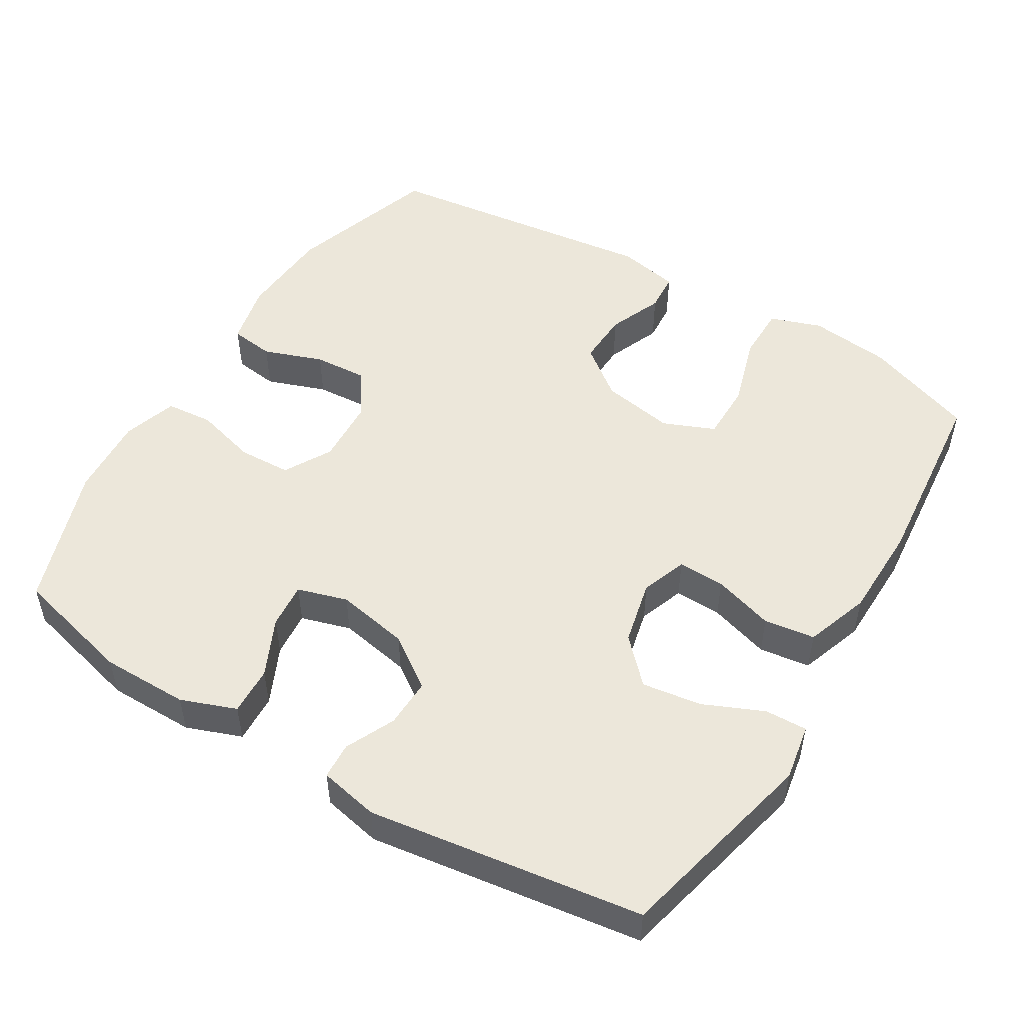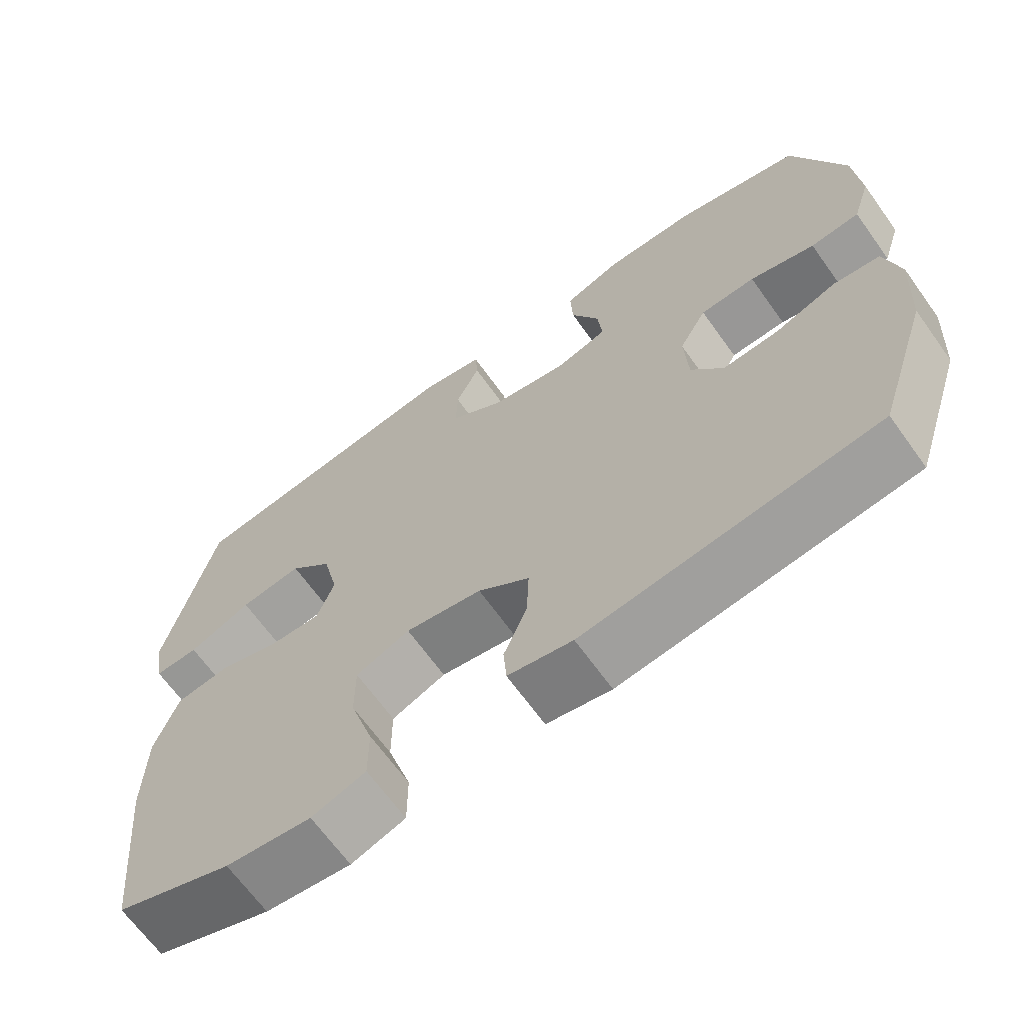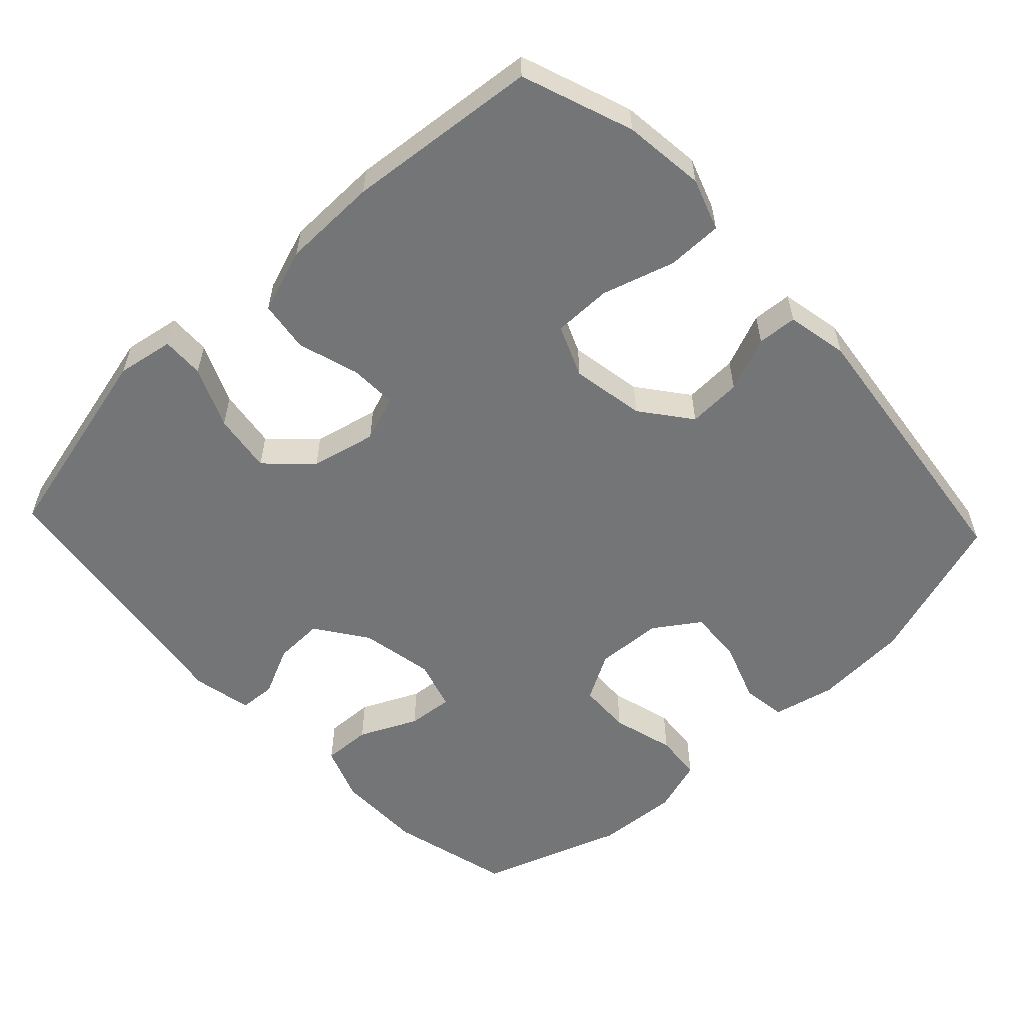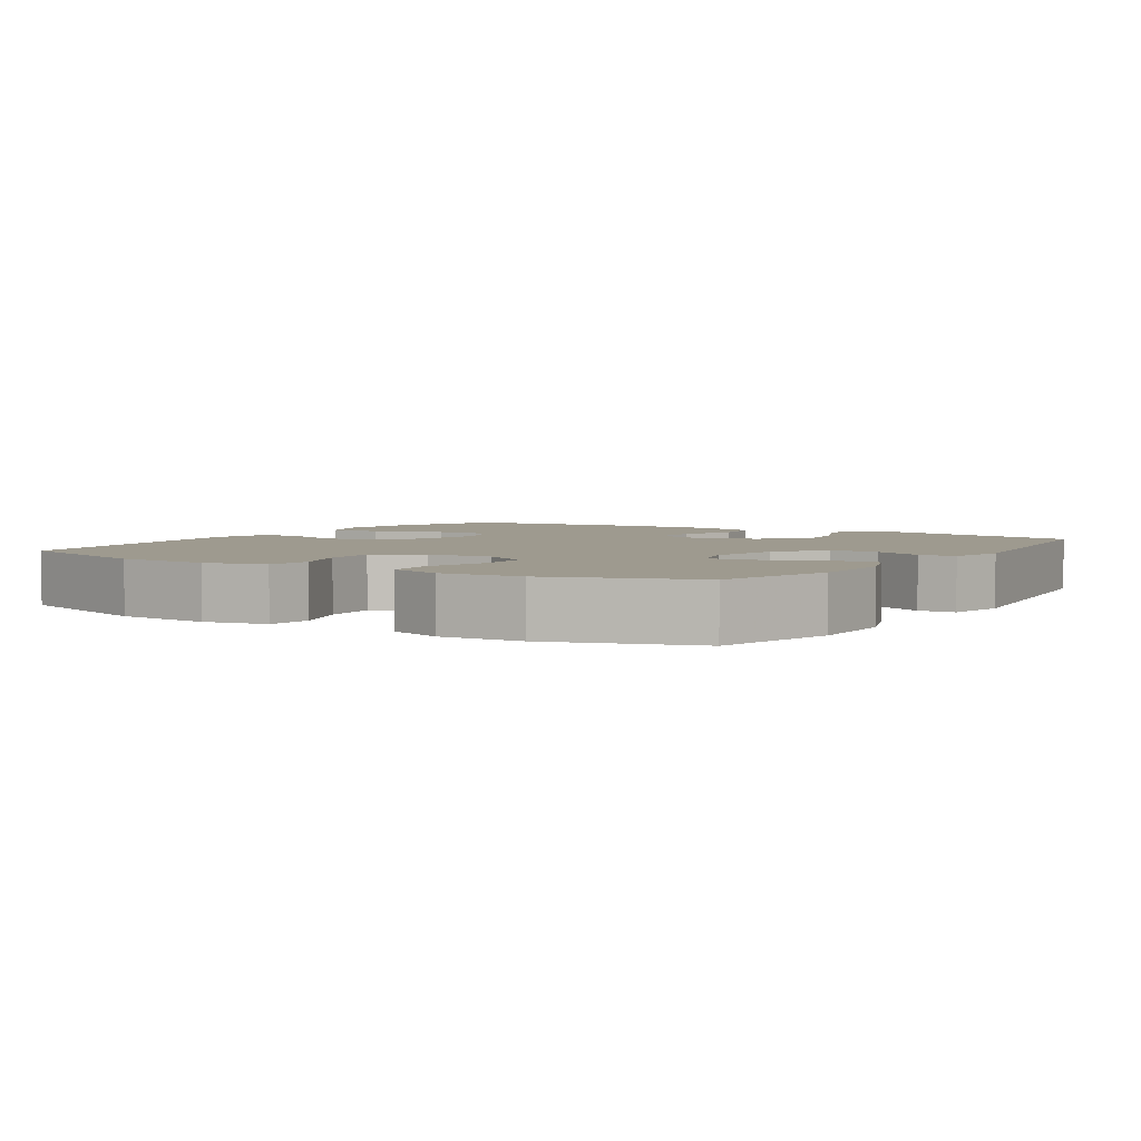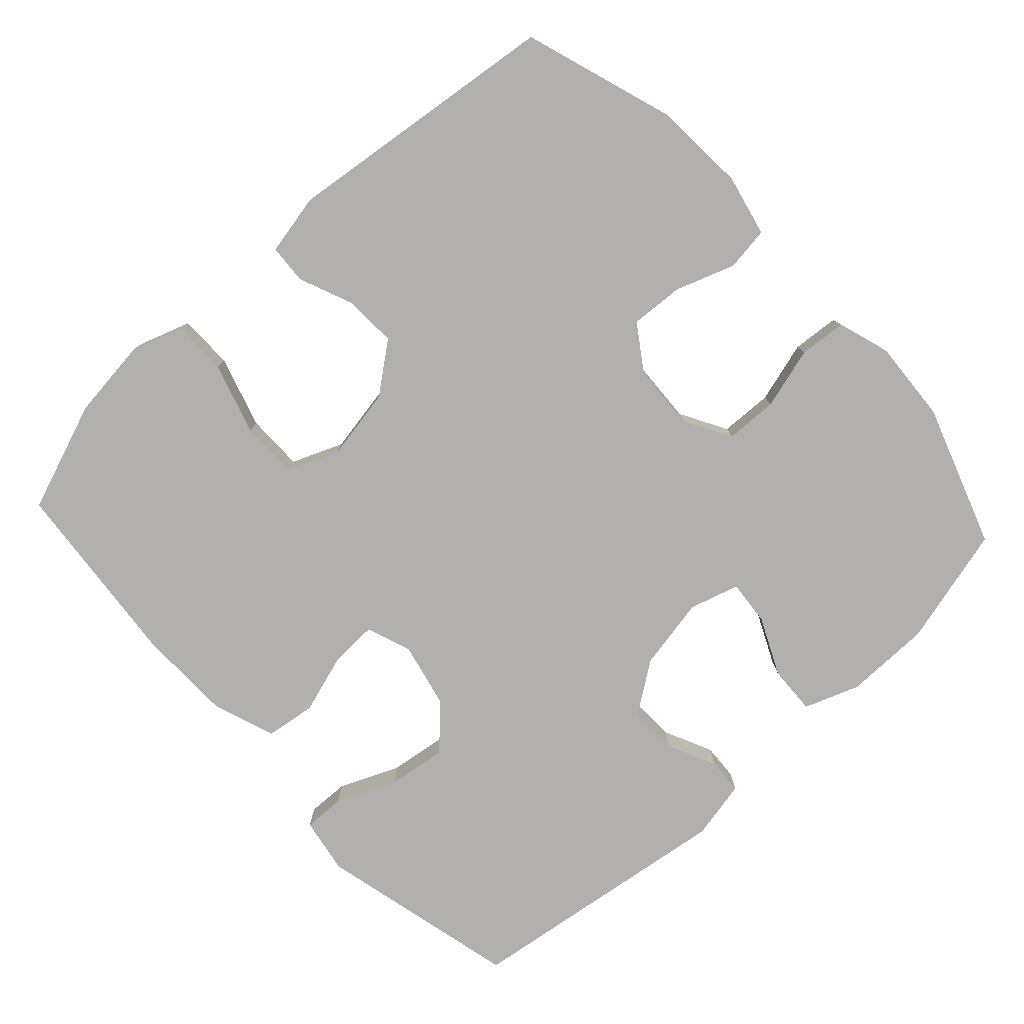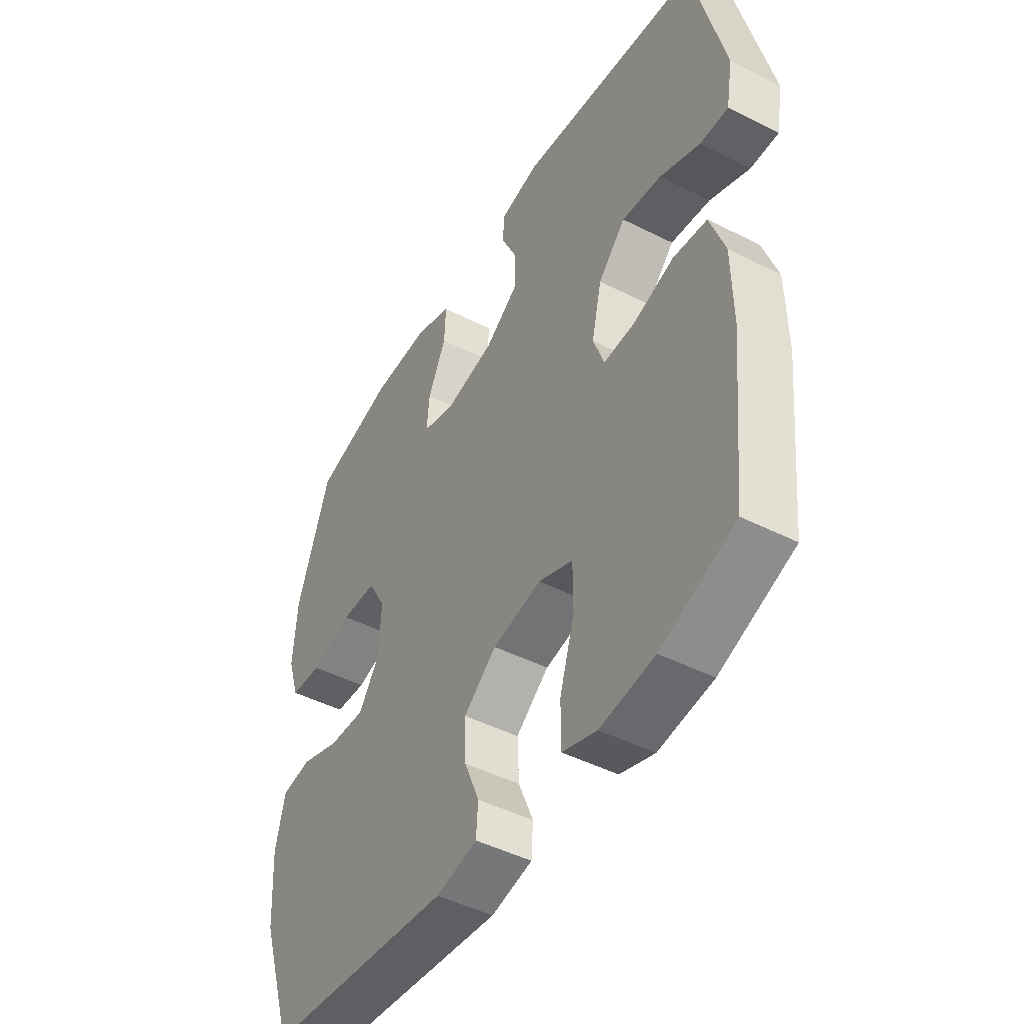
<metadata>
{"format":"obj","ext":"obj","renderer":"f3d","projection":"perspective","resolution":1024,"background":"white","views":[{"elev":50.8,"azim":31.3,"up":"+Y"},{"elev":-66.8,"azim":-144.3,"up":"+Z"},{"elev":-56.5,"azim":133.3,"up":"+Y"},{"elev":3.7,"azim":-57.1,"up":"+Y"},{"elev":-78.6,"azim":-137.1,"up":"+Y"},{"elev":-46.9,"azim":60.1,"up":"+Z"}]}
</metadata>
<code>
v 0.5 0.07 -0.5
v 0.345 0.07 -0.556
v 0.231 0.07 -0.569
v 0.159 0.07 -0.544
v 0.159 0.07 -0.467
v 0.19 0.07 -0.366
v 0.19 0.07 -0.285
v 0.118 0.07 -0.255
v 0.016 0.07 -0.273
v -0.053 0.07 -0.326
v -0.05 0.07 -0.401
v -0.019 0.07 -0.477
v -0.023 0.07 -0.532
v -0.109 0.07 -0.549
v -0.5 0.07 -0.5
v -0.569 0.07 -0.288
v -0.577 0.07 -0.156
v -0.557 0.07 -0.069
v -0.495 0.07 -0.061
v -0.412 0.07 -0.091
v -0.337 0.07 -0.096
v -0.294 0.07 -0.033
v -0.289 0.07 0.06
v -0.326 0.07 0.126
v -0.4 0.07 0.129
v -0.487 0.07 0.105
v -0.553 0.07 0.111
v -0.577 0.07 0.187
v -0.569 0.07 0.301
v -0.5 0.07 0.5
v -0.331 0.07 0.543
v -0.209 0.07 0.543
v -0.132 0.07 0.514
v -0.135 0.07 0.446
v -0.173 0.07 0.365
v -0.179 0.07 0.301
v -0.109 0.07 0.28
v -0.007 0.07 0.299
v 0.065 0.07 0.349
v 0.063 0.07 0.418
v 0.031 0.07 0.487
v 0.034 0.07 0.538
v 0.117 0.07 0.555
v 0.5 0.07 0.5
v 0.567 0.07 0.215
v 0.553 0.07 0.136
v 0.494 0.07 0.138
v 0.41 0.07 0.175
v 0.327 0.07 0.187
v 0.27 0.07 0.128
v 0.249 0.07 0.037
v 0.272 0.07 -0.027
v 0.338 0.07 -0.025
v 0.423 0.07 0.001
v 0.494 0.07 -0.009
v 0.525 0.07 -0.099
v 0.527 0.07 -0.232
v 0.5 0 -0.5
v 0.345 0 -0.556
v 0.231 0 -0.569
v 0.159 0 -0.544
v 0.159 0 -0.467
v 0.19 0 -0.366
v 0.19 0 -0.285
v 0.118 0 -0.255
v 0.016 0 -0.273
v -0.053 0 -0.326
v -0.05 0 -0.401
v -0.019 0 -0.477
v -0.023 0 -0.532
v -0.109 0 -0.549
v -0.5 0 -0.5
v -0.569 0 -0.288
v -0.577 0 -0.156
v -0.557 0 -0.069
v -0.495 0 -0.061
v -0.412 0 -0.091
v -0.337 0 -0.096
v -0.294 0 -0.033
v -0.289 0 0.06
v -0.326 0 0.126
v -0.4 0 0.129
v -0.487 0 0.105
v -0.553 0 0.111
v -0.577 0 0.187
v -0.569 0 0.301
v -0.5 0 0.5
v -0.331 0 0.543
v -0.209 0 0.543
v -0.132 0 0.514
v -0.135 0 0.446
v -0.173 0 0.365
v -0.179 0 0.301
v -0.109 0 0.28
v -0.007 0 0.299
v 0.065 0 0.349
v 0.063 0 0.418
v 0.031 0 0.487
v 0.034 0 0.538
v 0.117 0 0.555
v 0.5 0 0.5
v 0.567 0 0.215
v 0.553 0 0.136
v 0.494 0 0.138
v 0.41 0 0.175
v 0.327 0 0.187
v 0.27 0 0.128
v 0.249 0 0.037
v 0.272 0 -0.027
v 0.338 0 -0.025
v 0.423 0 0.001
v 0.494 0 -0.009
v 0.525 0 -0.099
v 0.527 0 -0.232
f 53 54 55 56
f 52 53 56 57
f 45 46 47 48
f 45 48 49
f 44 45 49
f 43 44 49 50
f 40 41 42 43
f 39 40 43 50
f 32 33 34 35
f 32 35 36
f 31 32 36
f 30 31 36
f 29 30 36
f 28 29 36 37
f 25 26 27 28
f 24 25 28 37
f 17 18 19 20
f 17 20 21
f 16 17 21
f 15 16 21
f 14 15 21 22
f 11 12 13 14
f 10 11 14 22
f 3 4 5 6
f 3 6 7
f 2 3 7
f 52 57 1 2
f 51 52 2 7
f 38 39 50 51
f 38 51 7 8
f 23 24 37 38
f 23 38 8 9
f 9 10 22 23
f 113 112 111 110
f 114 113 110 109
f 105 104 103 102
f 106 105 102
f 106 102 101
f 107 106 101 100
f 100 99 98 97
f 107 100 97 96
f 92 91 90 89
f 93 92 89
f 93 89 88
f 93 88 87
f 93 87 86
f 94 93 86 85
f 85 84 83 82
f 94 85 82 81
f 77 76 75 74
f 78 77 74
f 78 74 73
f 78 73 72
f 79 78 72 71
f 71 70 69 68
f 79 71 68 67
f 63 62 61 60
f 64 63 60
f 64 60 59
f 59 58 114 109
f 64 59 109 108
f 108 107 96 95
f 65 64 108 95
f 95 94 81 80
f 66 65 95 80
f 80 79 67 66
f 1 58 59 2
f 2 59 60 3
f 3 60 61 4
f 4 61 62 5
f 5 62 63 6
f 6 63 64 7
f 7 64 65 8
f 8 65 66 9
f 9 66 67 10
f 10 67 68 11
f 11 68 69 12
f 12 69 70 13
f 13 70 71 14
f 14 71 72 15
f 15 72 73 16
f 16 73 74 17
f 17 74 75 18
f 18 75 76 19
f 19 76 77 20
f 20 77 78 21
f 21 78 79 22
f 22 79 80 23
f 23 80 81 24
f 24 81 82 25
f 25 82 83 26
f 26 83 84 27
f 27 84 85 28
f 28 85 86 29
f 29 86 87 30
f 30 87 88 31
f 31 88 89 32
f 32 89 90 33
f 33 90 91 34
f 34 91 92 35
f 35 92 93 36
f 36 93 94 37
f 37 94 95 38
f 38 95 96 39
f 39 96 97 40
f 40 97 98 41
f 41 98 99 42
f 42 99 100 43
f 43 100 101 44
f 44 101 102 45
f 45 102 103 46
f 46 103 104 47
f 47 104 105 48
f 48 105 106 49
f 49 106 107 50
f 50 107 108 51
f 51 108 109 52
f 52 109 110 53
f 53 110 111 54
f 54 111 112 55
f 55 112 113 56
f 56 113 114 57
f 57 114 58 1

</code>
